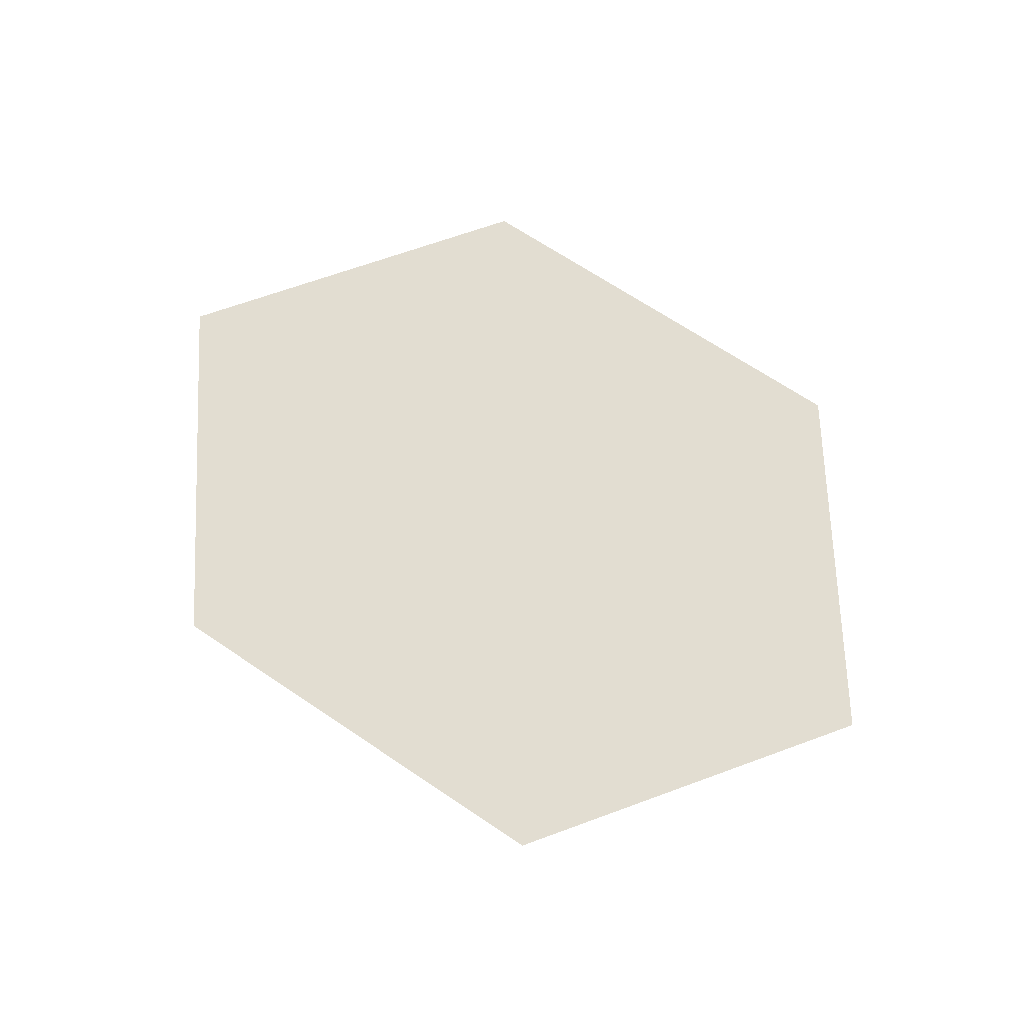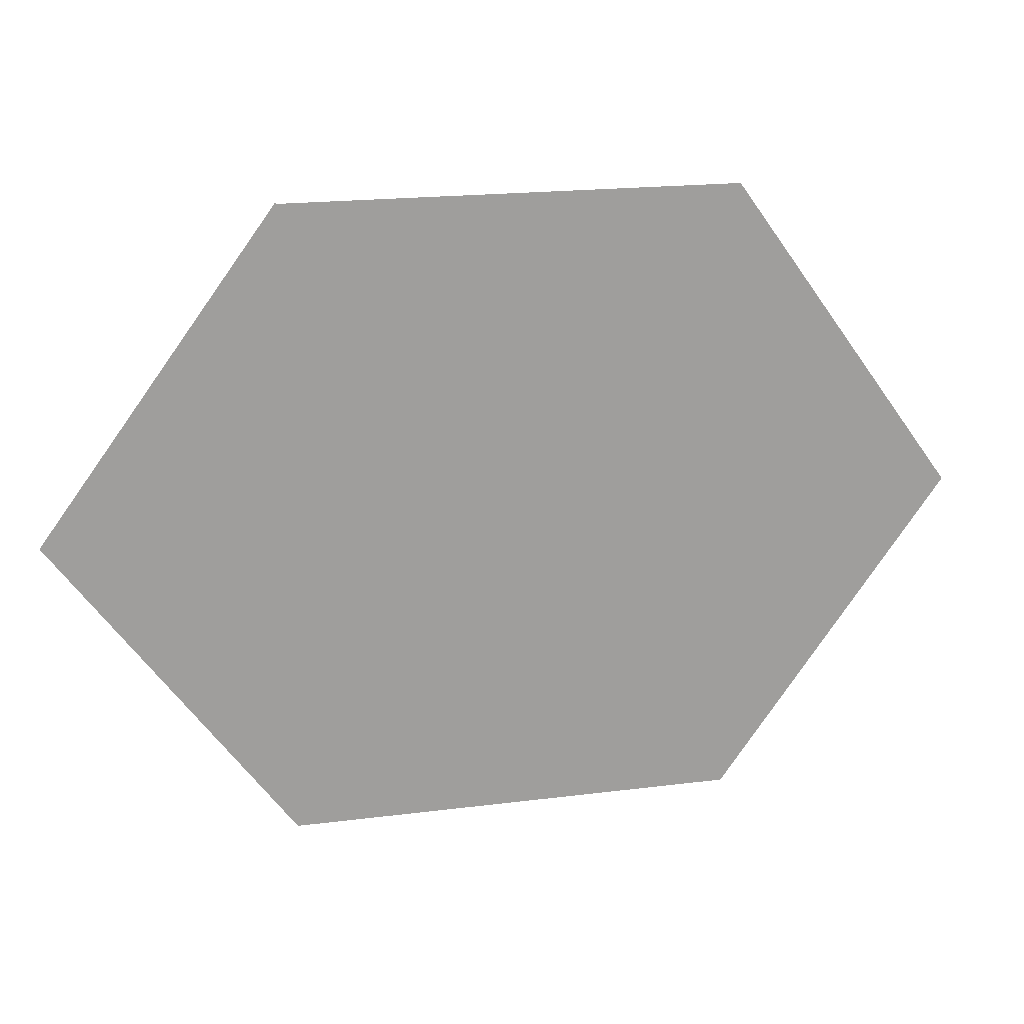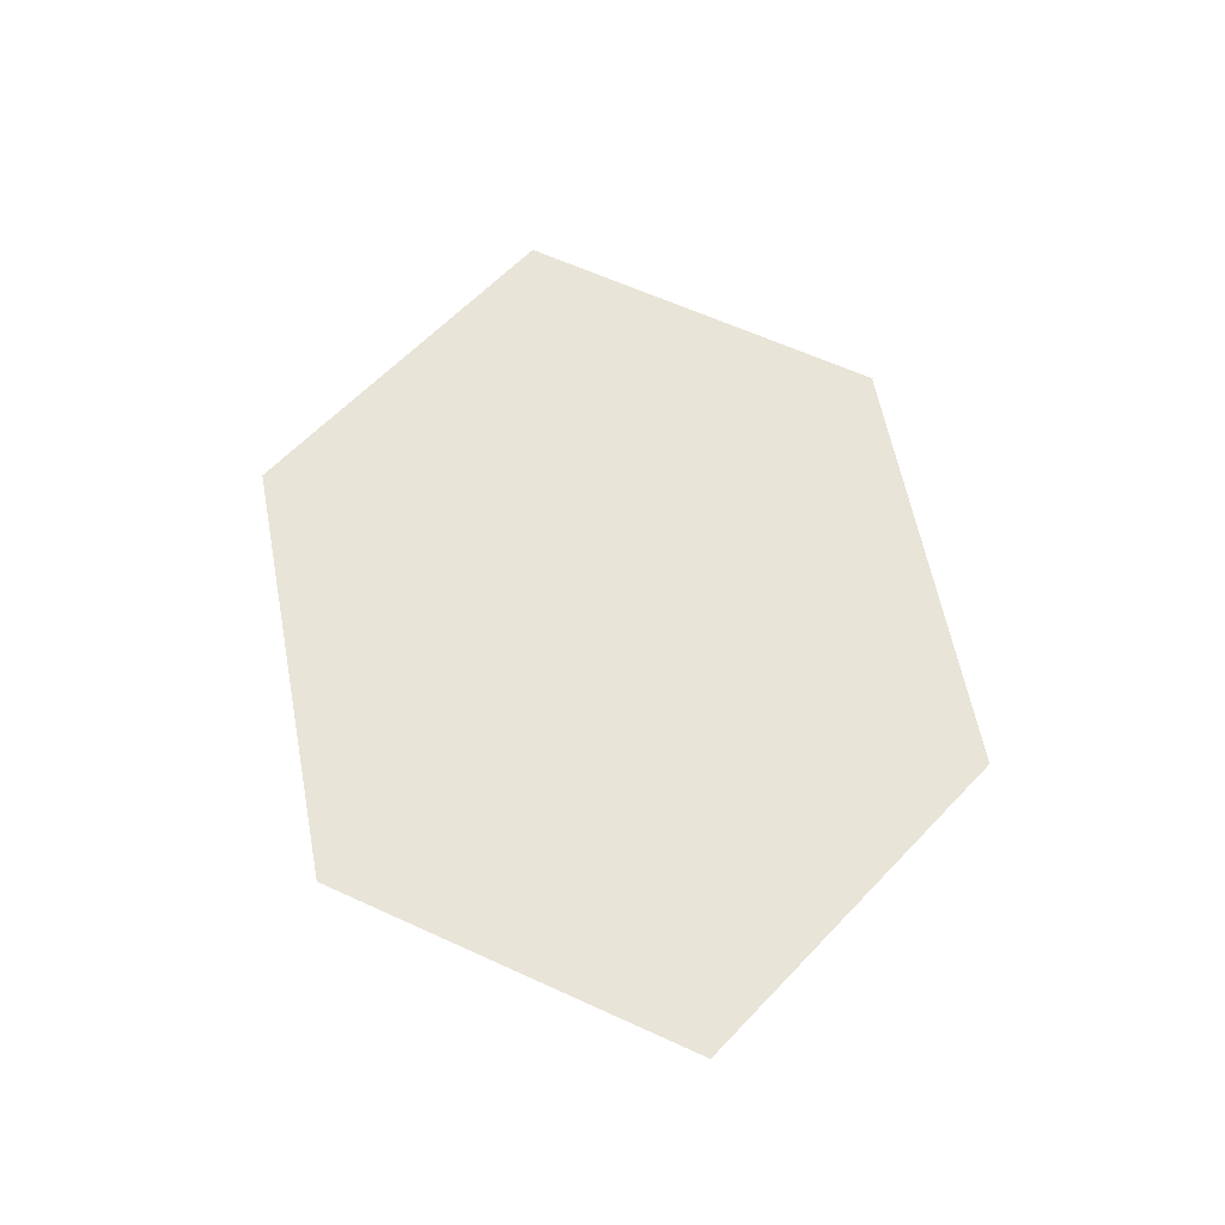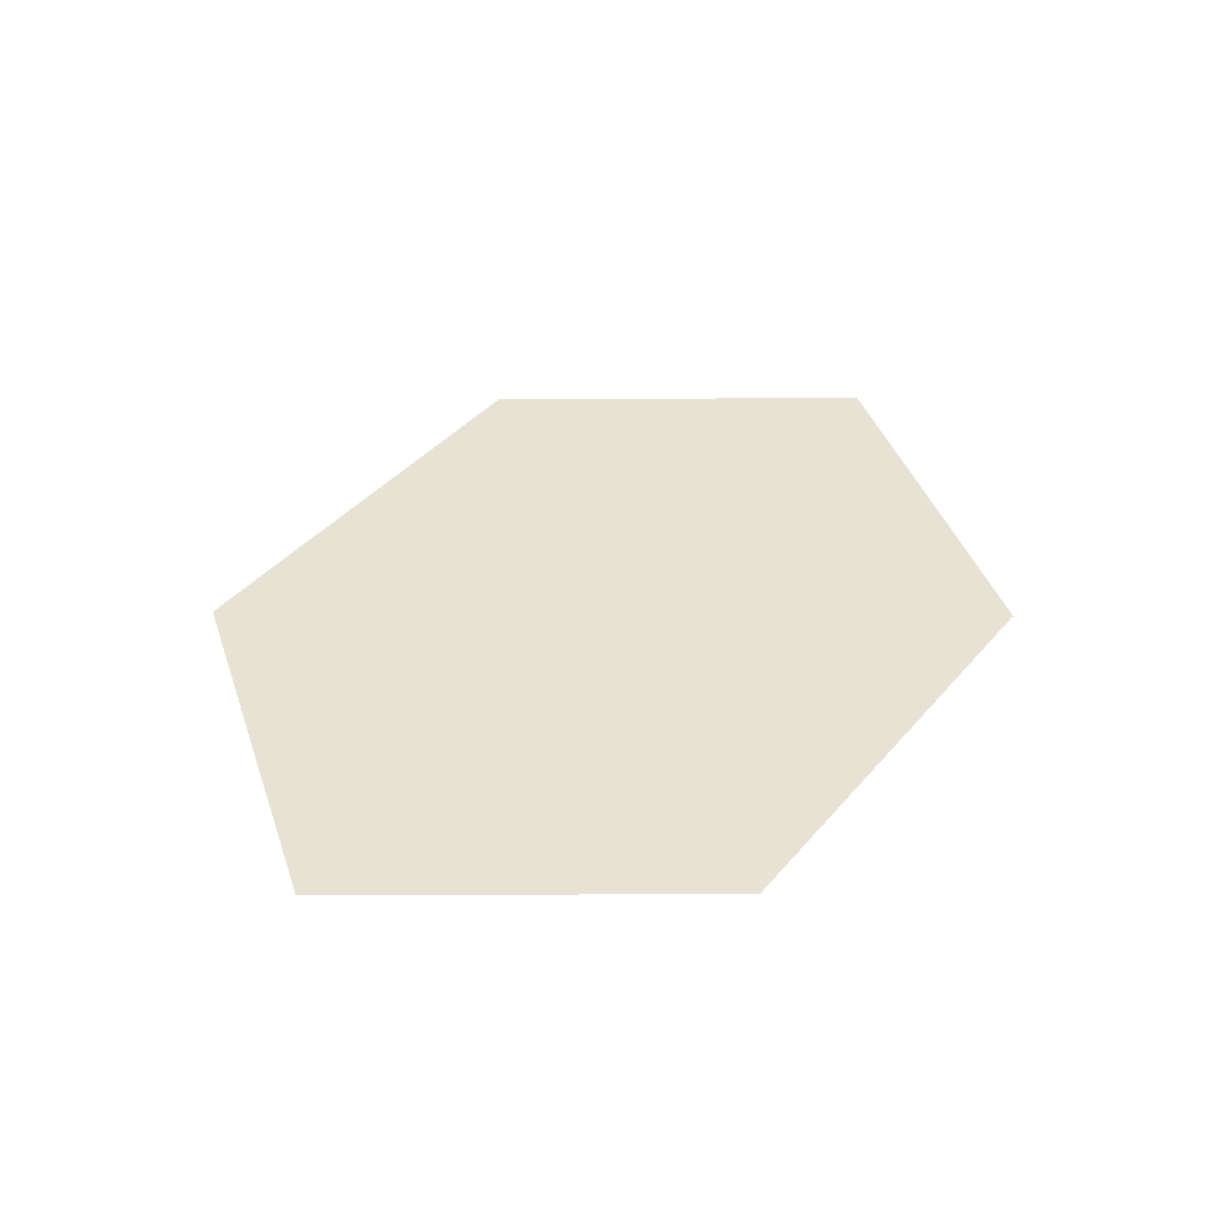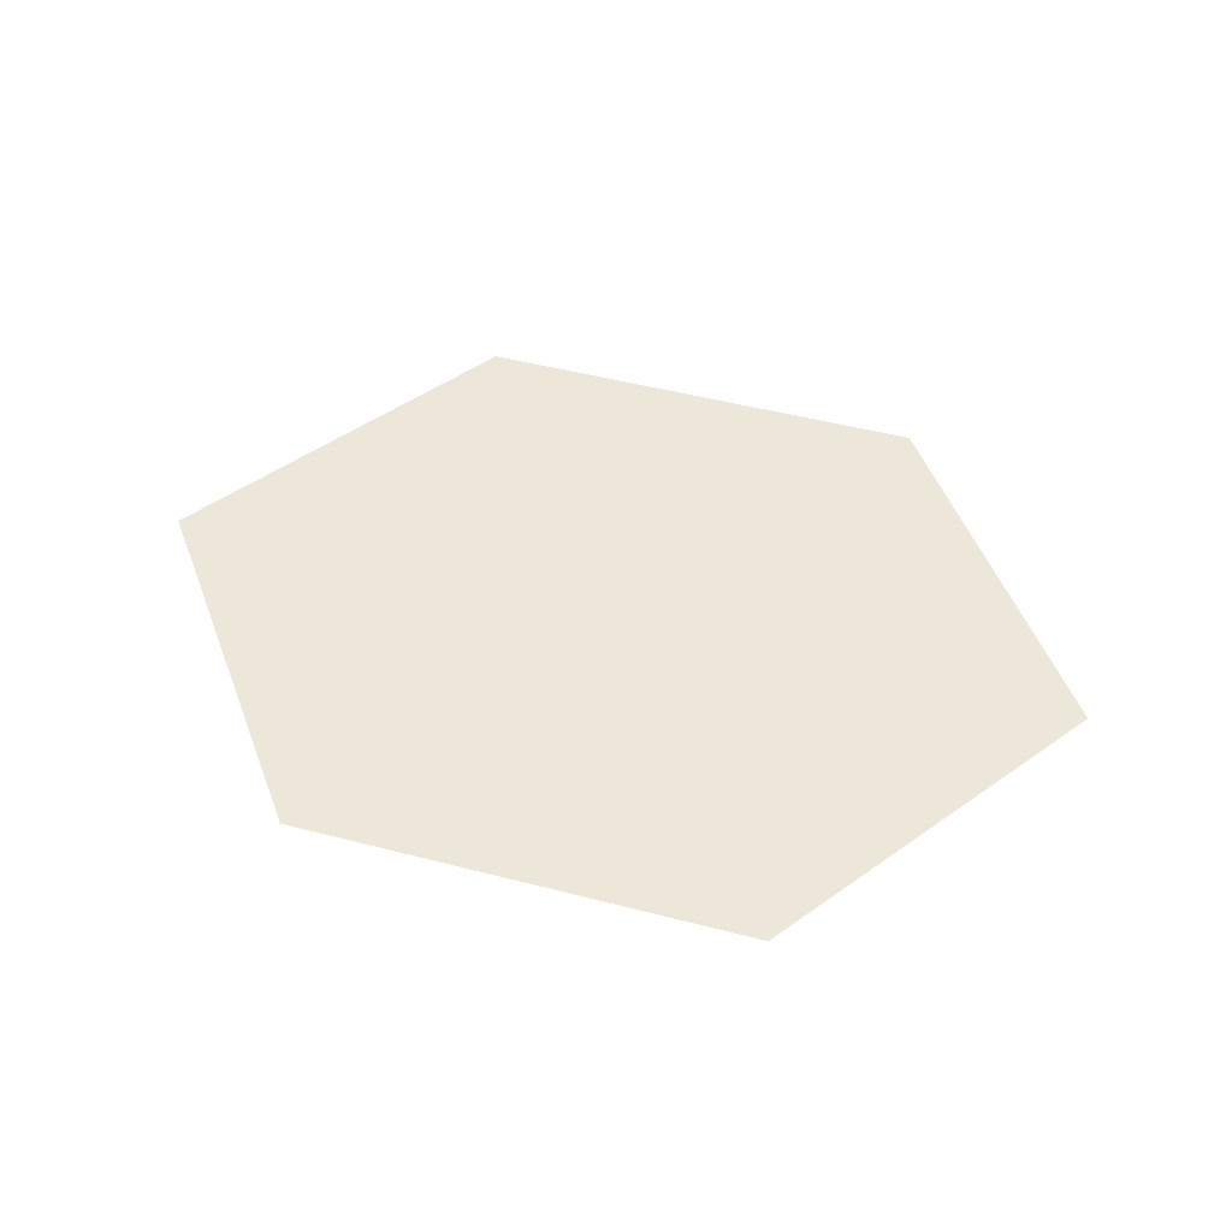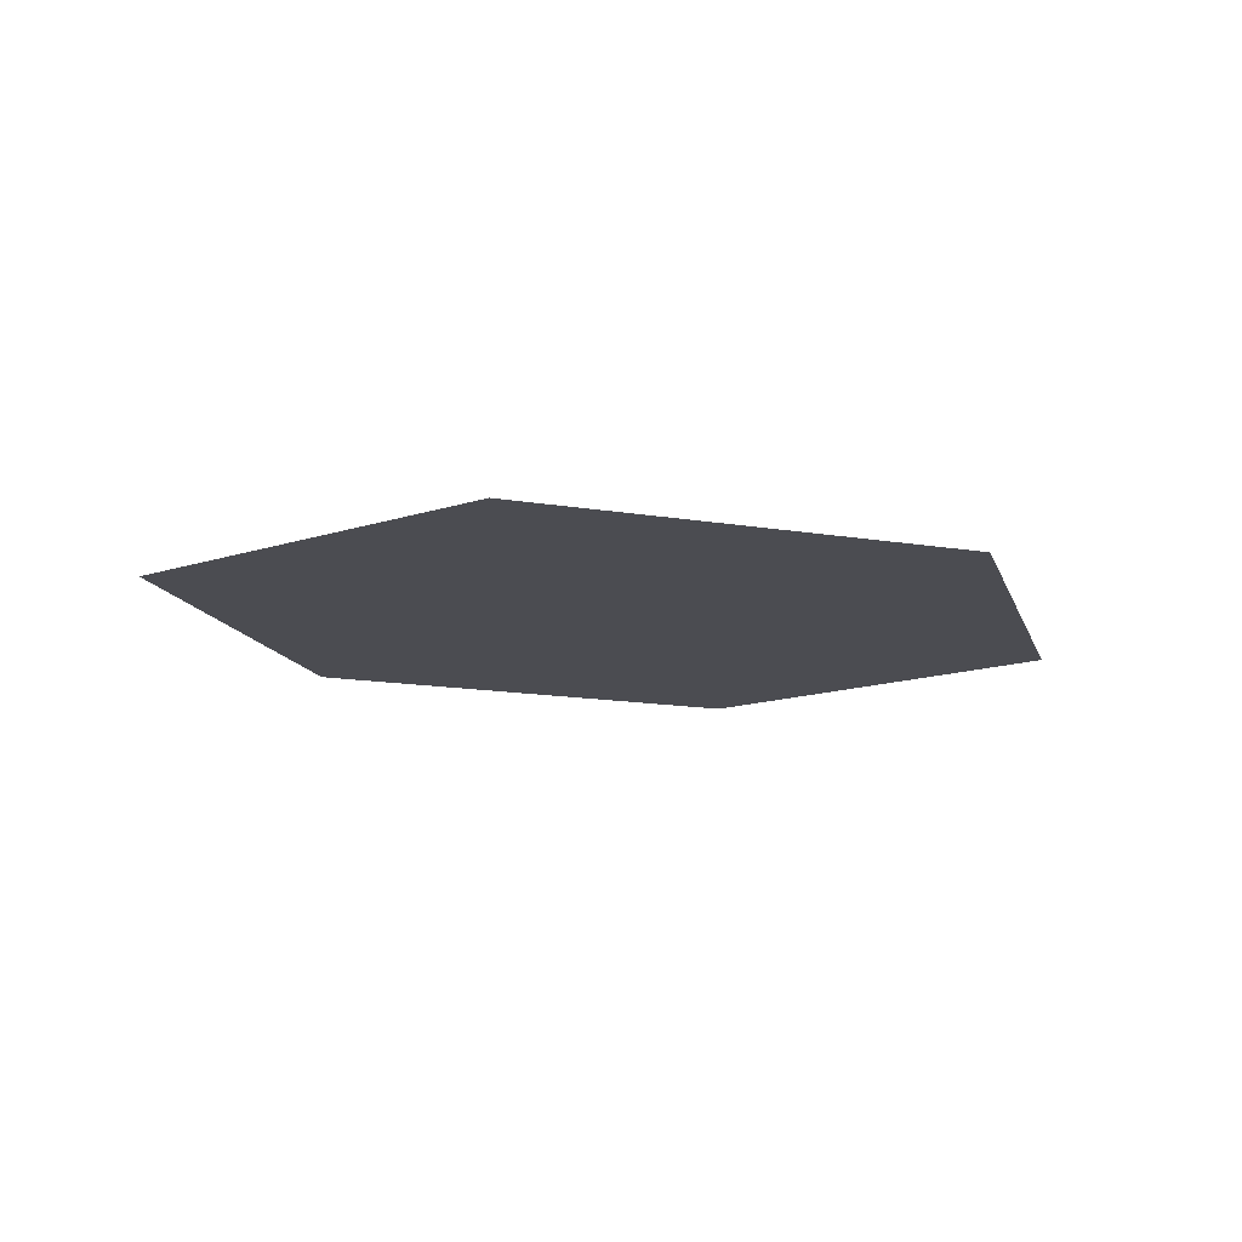
<metadata>
{"format":"obj","ext":"obj","renderer":"f3d","projection":"perspective","resolution":1024,"background":"white","views":[{"elev":68.6,"azim":-146.1,"up":"+Y"},{"elev":18.9,"azim":166.3,"up":"+Z"},{"elev":60.2,"azim":-100.8,"up":"+Y"},{"elev":39.9,"azim":-54.1,"up":"+Y"},{"elev":49.7,"azim":-164.1,"up":"+Y"},{"elev":-15.3,"azim":160.7,"up":"+Y"}]}
</metadata>
<code>
g default
v 0.001641 0 0.01525
v 0.3545 0 -0.491
v 0.3557 0 -0.4917
v -0.3521 0 0.5056
v 0.3545 0 0.5056
v 0.723 0 0.007897
v 0.3557 0 0.5075
v -0.7143 0 0.007897
v -0.3521 0 -0.491
g pPlane5
f 1 2 3
f 5 1 4
f 1 6 2
f 7 6 1
f 1 2 3
f 1 3 2
f 4 1 8
f 1 2 9
f 1 9 8

</code>
